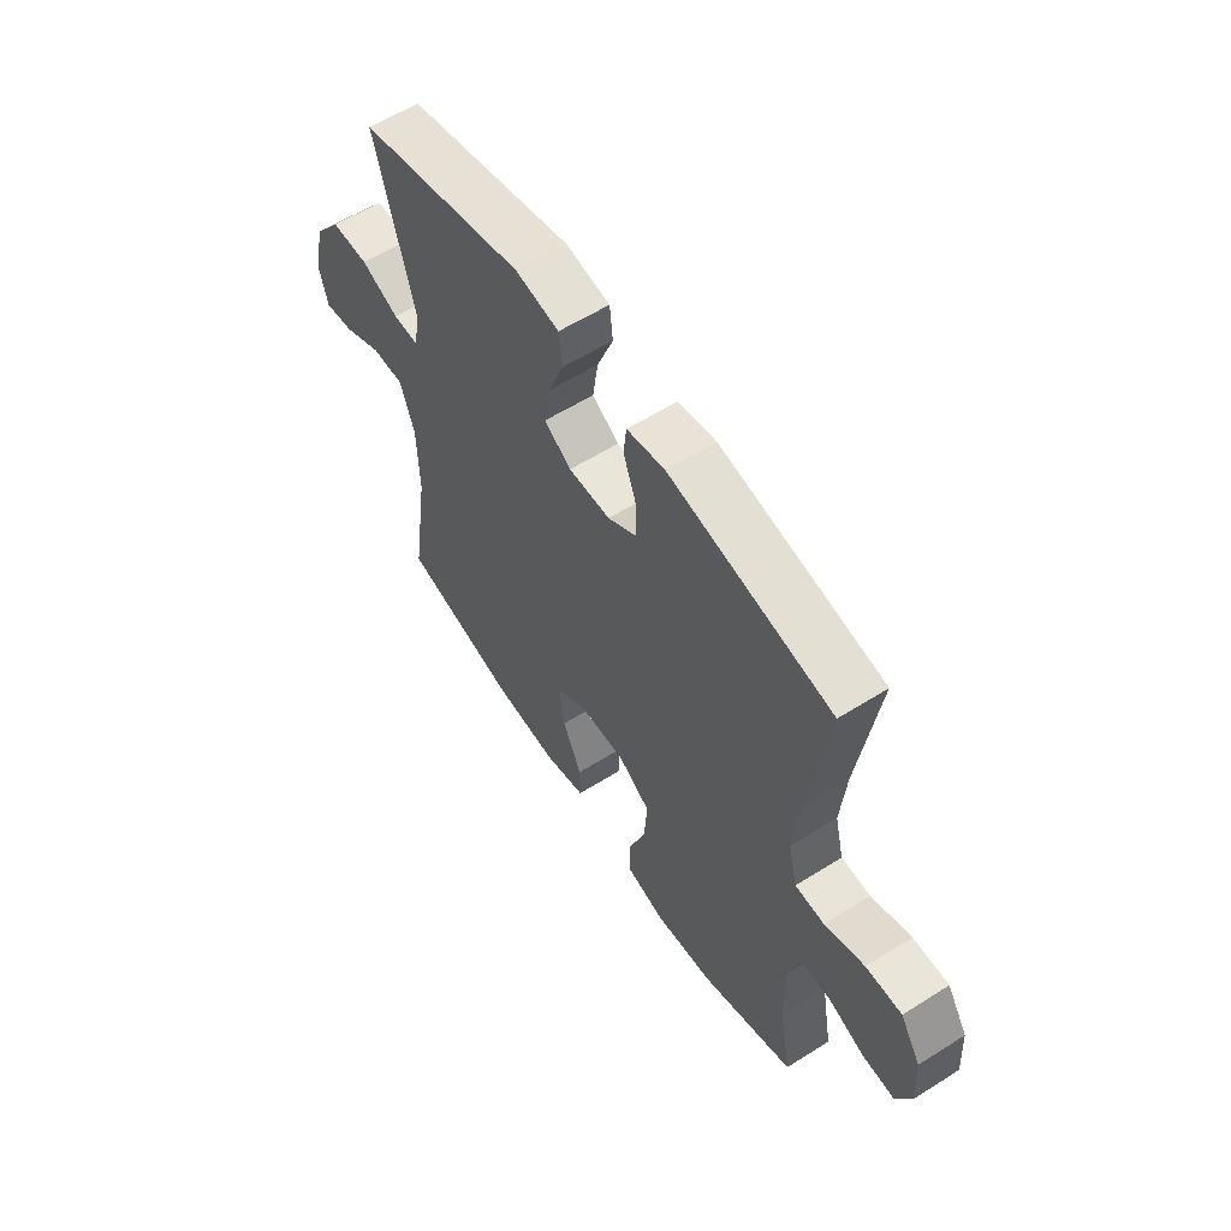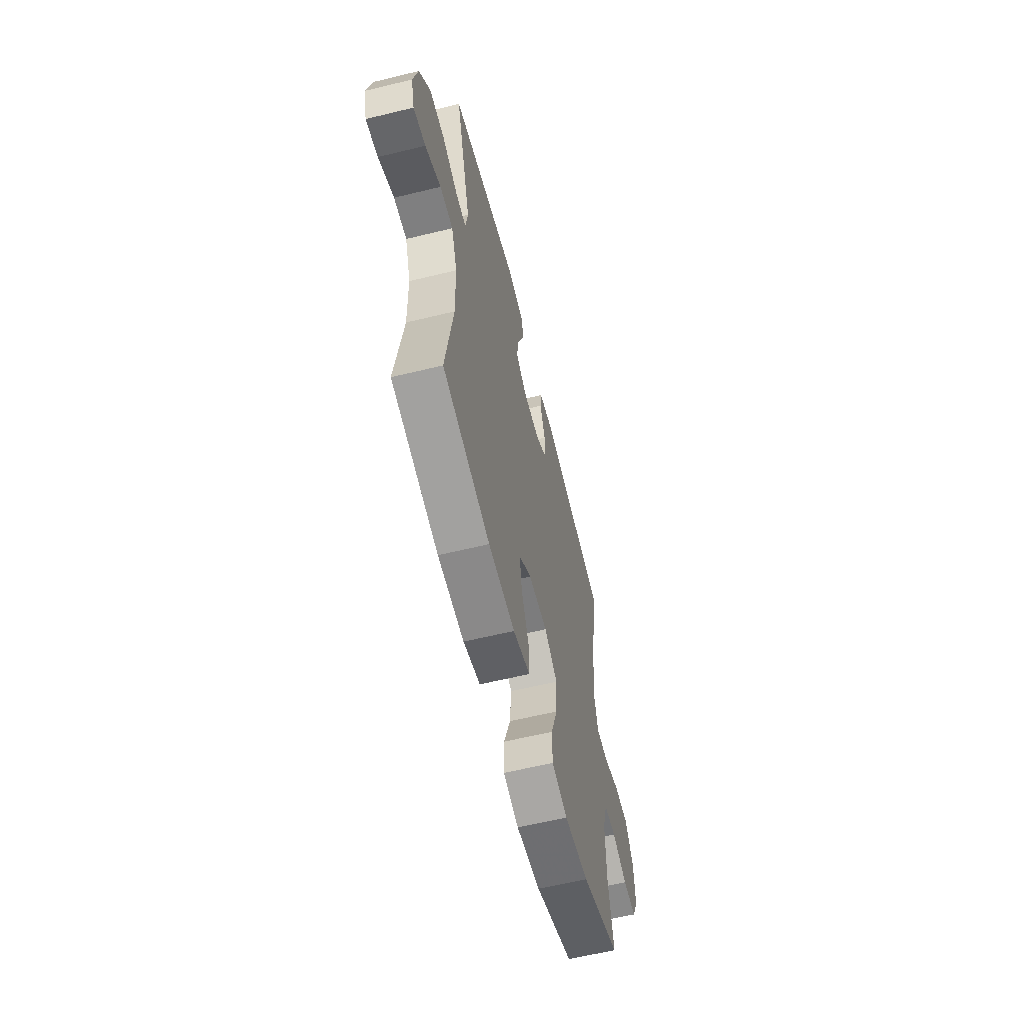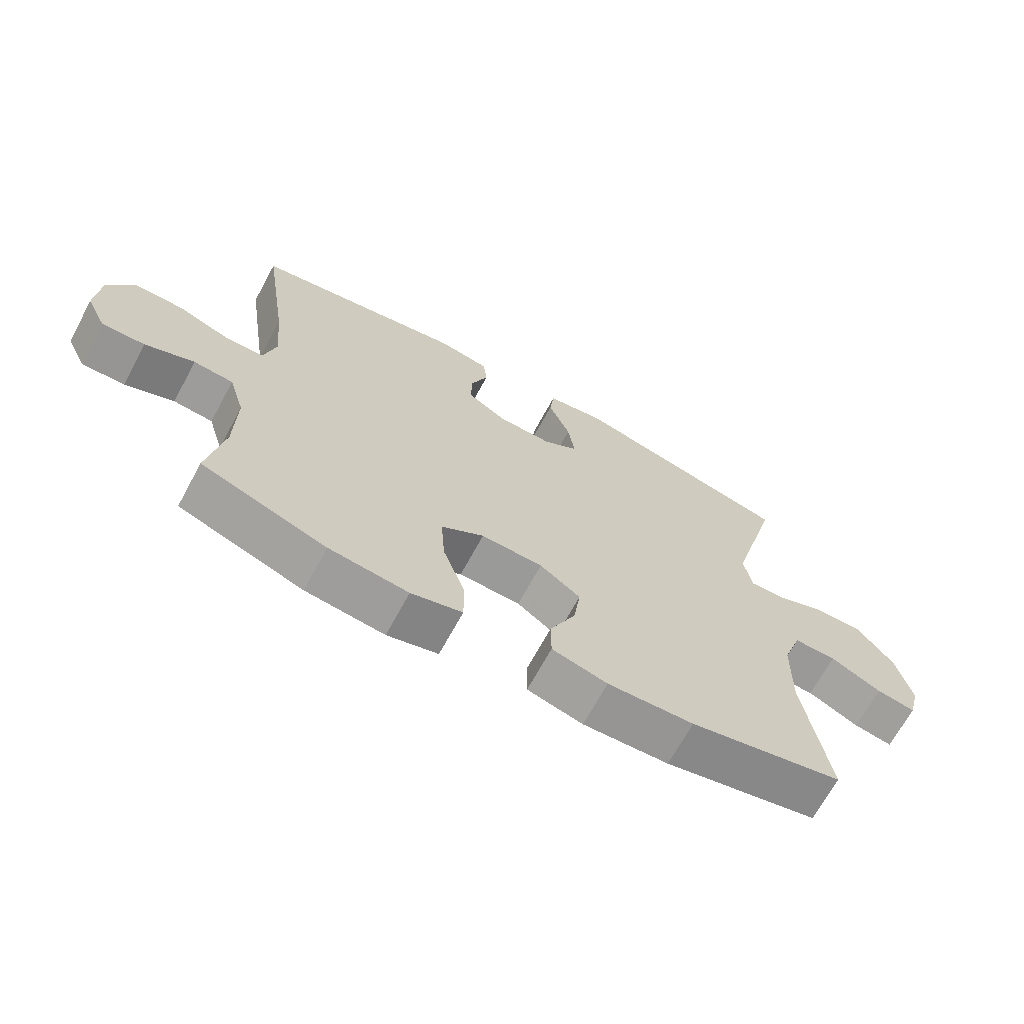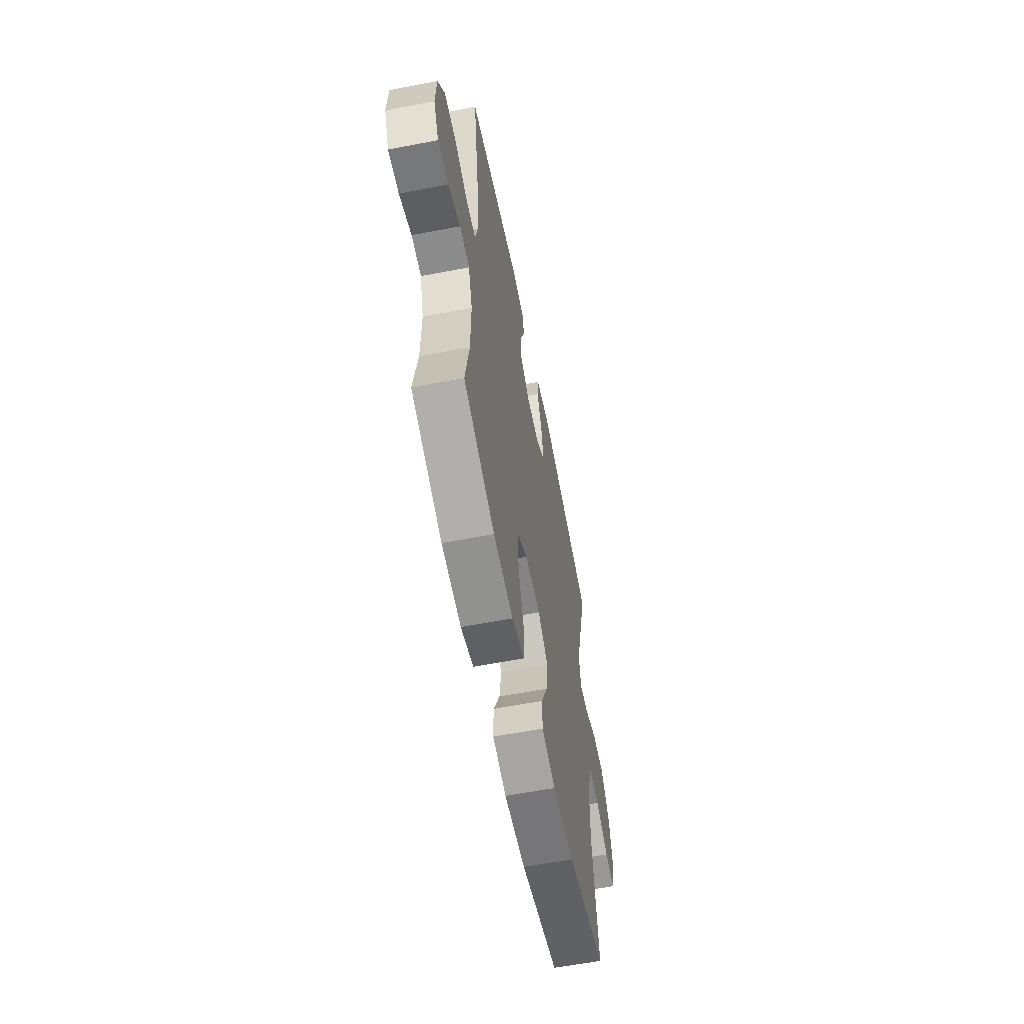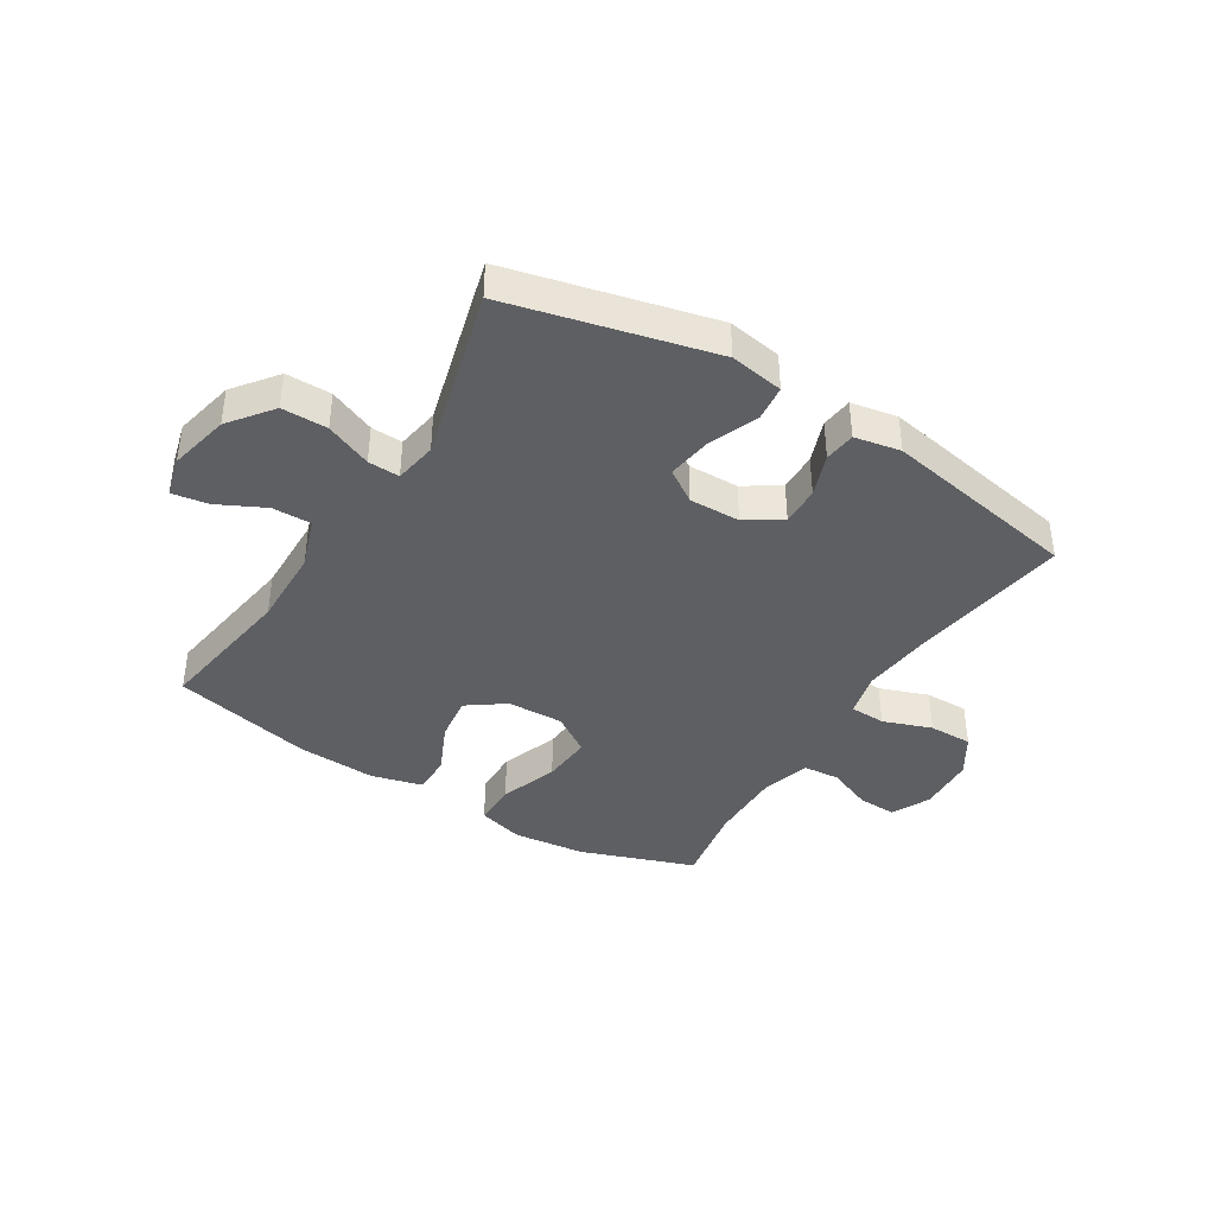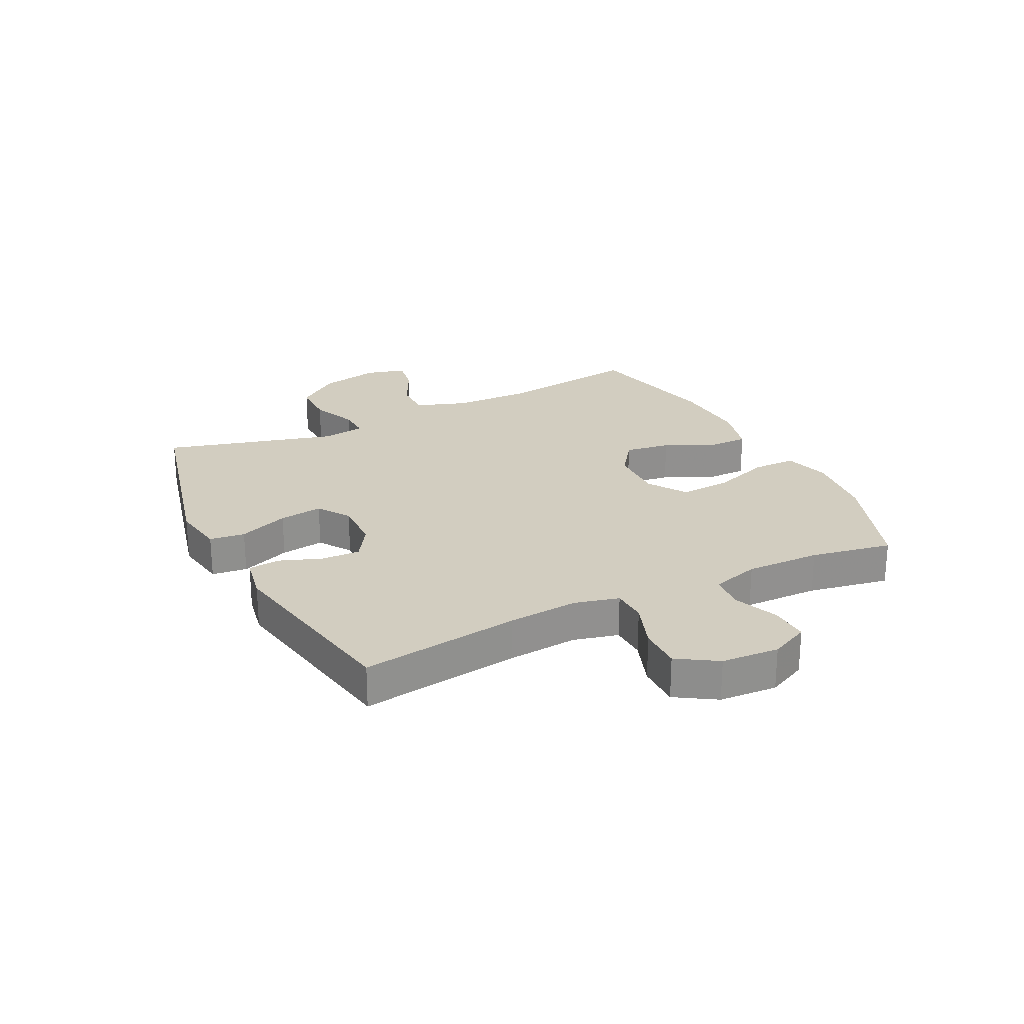
<metadata>
{"format":"obj","ext":"obj","renderer":"f3d","projection":"perspective","resolution":1024,"background":"white","views":[{"elev":58.8,"azim":57.0,"up":"+Z"},{"elev":-60.5,"azim":-76.0,"up":"+Z"},{"elev":-68.6,"azim":151.5,"up":"+Z"},{"elev":-59.8,"azim":101.2,"up":"+Z"},{"elev":-40.0,"azim":-31.8,"up":"+Y"},{"elev":24.5,"azim":63.6,"up":"+Y"}]}
</metadata>
<code>
v 0.5 0.07 0.5
v 0.46 0.07 0.225
v 0.449 0.07 0.105
v 0.468 0.07 0.028
v 0.529 0.07 0.026
v 0.612 0.07 0.056
v 0.687 0.07 0.057
v 0.73 0.07 -0.011
v 0.736 0.07 -0.11
v 0.704 0.07 -0.177
v 0.637 0.07 -0.174
v 0.56 0.07 -0.143
v 0.498 0.07 -0.148
v 0.473 0.07 -0.231
v 0.475 0.07 -0.36
v 0.5 0.07 -0.5
v 0.304 0.07 -0.57
v 0.18 0.07 -0.584
v 0.1 0.07 -0.562
v 0.1 0.07 -0.487
v 0.135 0.07 -0.387
v 0.141 0.07 -0.3
v 0.074 0.07 -0.256
v -0.023 0.07 -0.259
v -0.087 0.07 -0.305
v -0.076 0.07 -0.384
v -0.036 0.07 -0.471
v -0.036 0.07 -0.538
v -0.123 0.07 -0.561
v -0.258 0.07 -0.554
v -0.5 0.07 -0.5
v -0.463 0.07 -0.254
v -0.466 0.07 -0.118
v -0.496 0.07 -0.031
v -0.563 0.07 -0.032
v -0.643 0.07 -0.072
v -0.705 0.07 -0.082
v -0.723 0.07 -0.013
v -0.7 0.07 0.091
v -0.643 0.07 0.165
v -0.565 0.07 0.165
v -0.486 0.07 0.132
v -0.432 0.07 0.13
v -0.42 0.07 0.203
v -0.5 0.07 0.5
v -0.152 0.07 0.585
v -0.06 0.07 0.57
v -0.053 0.07 0.509
v -0.087 0.07 0.423
v -0.098 0.07 0.348
v -0.042 0.07 0.311
v 0.045 0.07 0.313
v 0.106 0.07 0.352
v 0.104 0.07 0.419
v 0.077 0.07 0.492
v 0.083 0.07 0.546
v 0.162 0.07 0.561
v 0.5 0 0.5
v 0.46 0 0.225
v 0.449 0 0.105
v 0.468 0 0.028
v 0.529 0 0.026
v 0.612 0 0.056
v 0.687 0 0.057
v 0.73 0 -0.011
v 0.736 0 -0.11
v 0.704 0 -0.177
v 0.637 0 -0.174
v 0.56 0 -0.143
v 0.498 0 -0.148
v 0.473 0 -0.231
v 0.475 0 -0.36
v 0.5 0 -0.5
v 0.304 0 -0.57
v 0.18 0 -0.584
v 0.1 0 -0.562
v 0.1 0 -0.487
v 0.135 0 -0.387
v 0.141 0 -0.3
v 0.074 0 -0.256
v -0.023 0 -0.259
v -0.087 0 -0.305
v -0.076 0 -0.384
v -0.036 0 -0.471
v -0.036 0 -0.538
v -0.123 0 -0.561
v -0.258 0 -0.554
v -0.5 0 -0.5
v -0.463 0 -0.254
v -0.466 0 -0.118
v -0.496 0 -0.031
v -0.563 0 -0.032
v -0.643 0 -0.072
v -0.705 0 -0.082
v -0.723 0 -0.013
v -0.7 0 0.091
v -0.643 0 0.165
v -0.565 0 0.165
v -0.486 0 0.132
v -0.432 0 0.13
v -0.42 0 0.203
v -0.5 0 0.5
v -0.152 0 0.585
v -0.06 0 0.57
v -0.053 0 0.509
v -0.087 0 0.423
v -0.098 0 0.348
v -0.042 0 0.311
v 0.045 0 0.313
v 0.106 0 0.352
v 0.104 0 0.419
v 0.077 0 0.492
v 0.083 0 0.546
v 0.162 0 0.561
f 54 55 56 57
f 53 54 57 1
f 52 53 1 2
f 51 52 2 3
f 46 47 48 49
f 44 45 46 49
f 43 44 49 50
f 39 40 41 42
f 39 42 43
f 38 39 43
f 35 36 37 38
f 34 35 38 43
f 33 34 43 50
f 29 30 31 32
f 26 27 28 29
f 25 26 29 32
f 24 25 32 33
f 18 19 20 21
f 18 21 22
f 15 16 17 18
f 14 15 18 22
f 13 14 22 23
f 9 10 11 12
f 9 12 13
f 8 9 13
f 5 6 7 8
f 4 5 8 13
f 51 3 4 13
f 24 33 50 51
f 13 23 24 51
f 114 113 112 111
f 58 114 111 110
f 59 58 110 109
f 60 59 109 108
f 106 105 104 103
f 106 103 102 101
f 107 106 101 100
f 99 98 97 96
f 100 99 96
f 100 96 95
f 95 94 93 92
f 100 95 92 91
f 107 100 91 90
f 89 88 87 86
f 86 85 84 83
f 89 86 83 82
f 90 89 82 81
f 78 77 76 75
f 79 78 75
f 75 74 73 72
f 79 75 72 71
f 80 79 71 70
f 69 68 67 66
f 70 69 66
f 70 66 65
f 65 64 63 62
f 70 65 62 61
f 70 61 60 108
f 108 107 90 81
f 108 81 80 70
f 1 58 59 2
f 2 59 60 3
f 3 60 61 4
f 4 61 62 5
f 5 62 63 6
f 6 63 64 7
f 7 64 65 8
f 8 65 66 9
f 9 66 67 10
f 10 67 68 11
f 11 68 69 12
f 12 69 70 13
f 13 70 71 14
f 14 71 72 15
f 15 72 73 16
f 16 73 74 17
f 17 74 75 18
f 18 75 76 19
f 19 76 77 20
f 20 77 78 21
f 21 78 79 22
f 22 79 80 23
f 23 80 81 24
f 24 81 82 25
f 25 82 83 26
f 26 83 84 27
f 27 84 85 28
f 28 85 86 29
f 29 86 87 30
f 30 87 88 31
f 31 88 89 32
f 32 89 90 33
f 33 90 91 34
f 34 91 92 35
f 35 92 93 36
f 36 93 94 37
f 37 94 95 38
f 38 95 96 39
f 39 96 97 40
f 40 97 98 41
f 41 98 99 42
f 42 99 100 43
f 43 100 101 44
f 44 101 102 45
f 45 102 103 46
f 46 103 104 47
f 47 104 105 48
f 48 105 106 49
f 49 106 107 50
f 50 107 108 51
f 51 108 109 52
f 52 109 110 53
f 53 110 111 54
f 54 111 112 55
f 55 112 113 56
f 56 113 114 57
f 57 114 58 1

</code>
